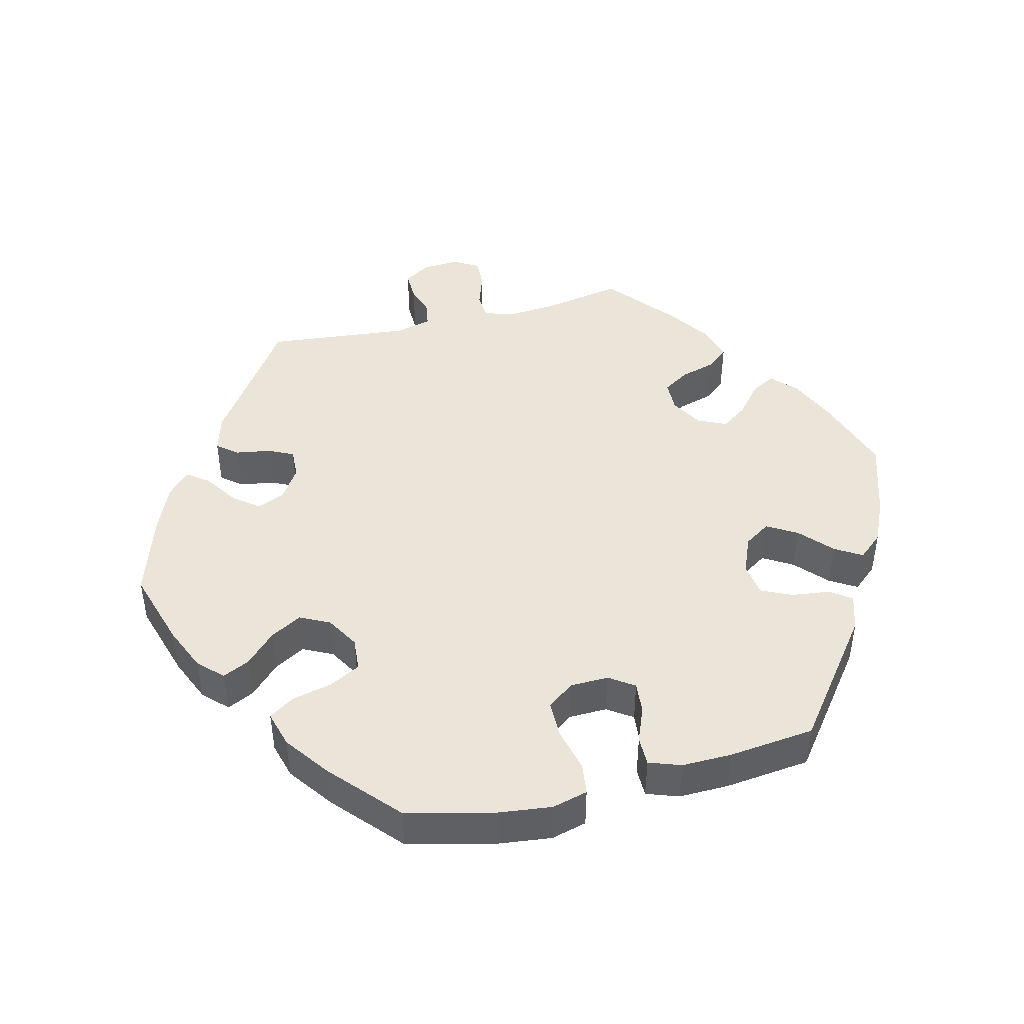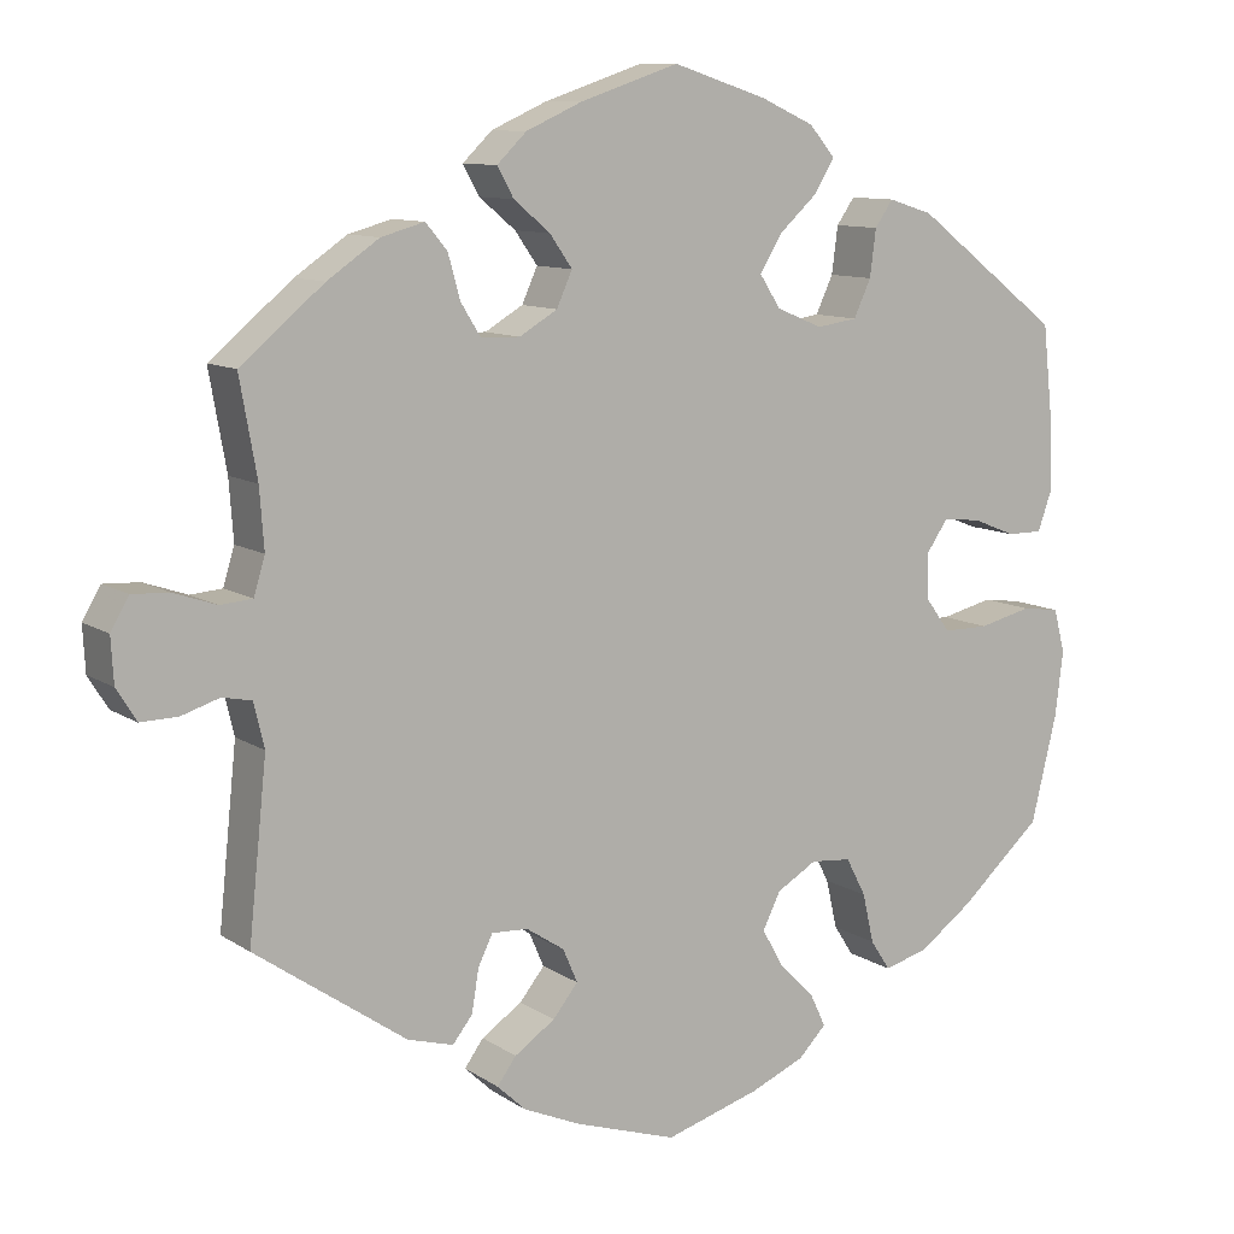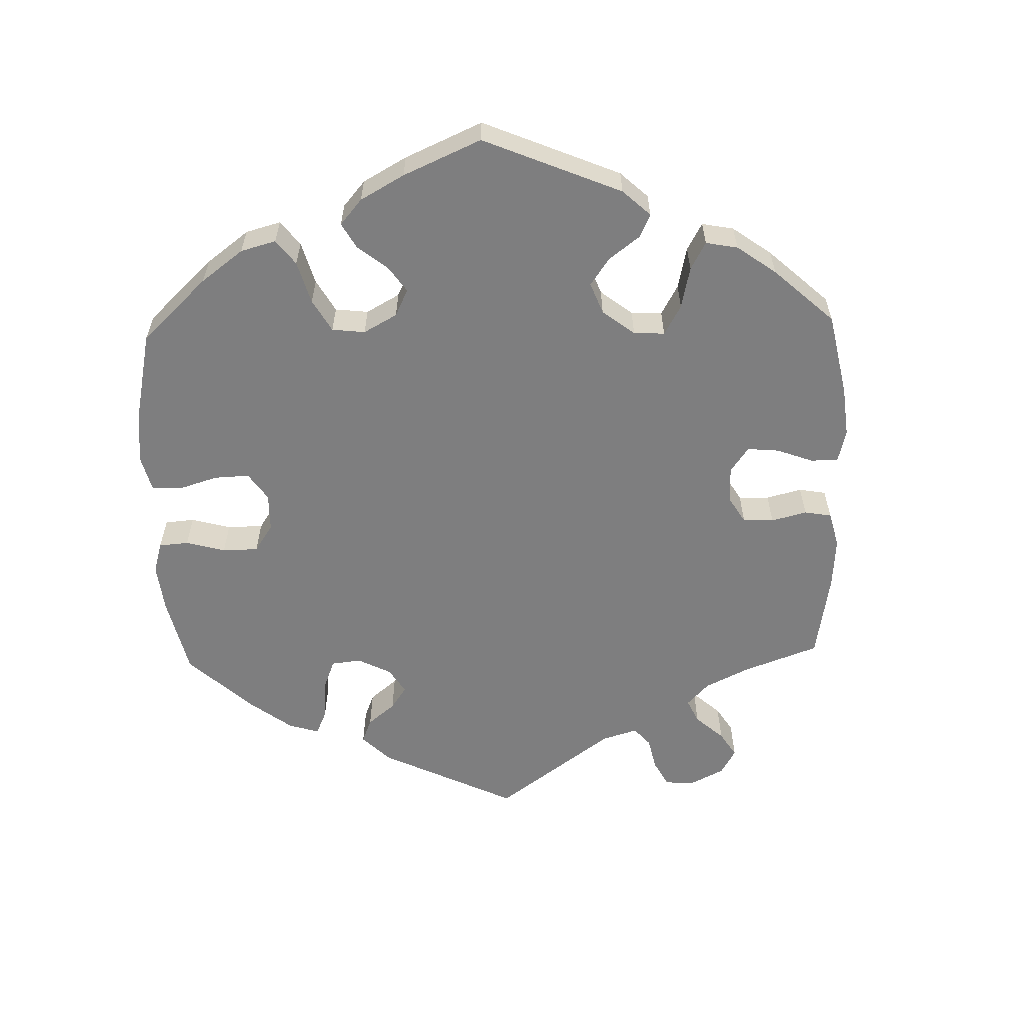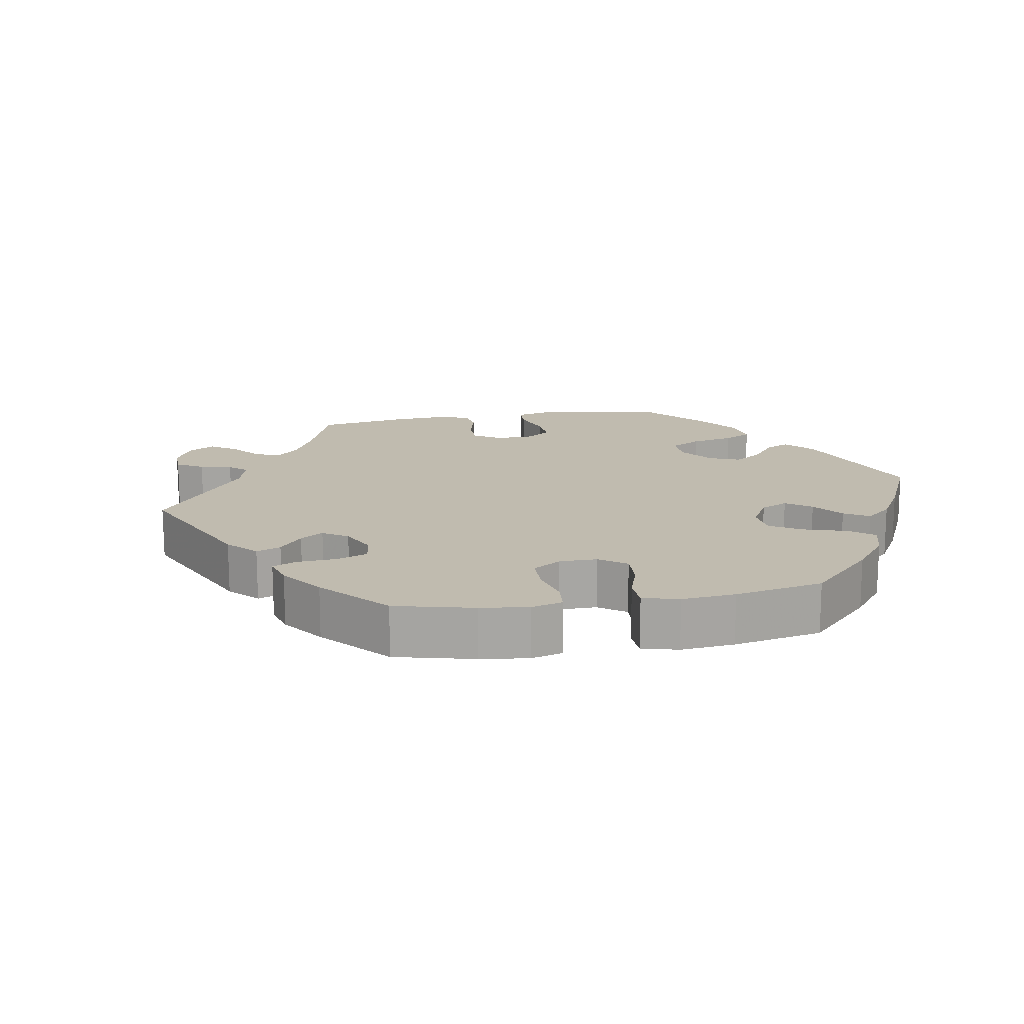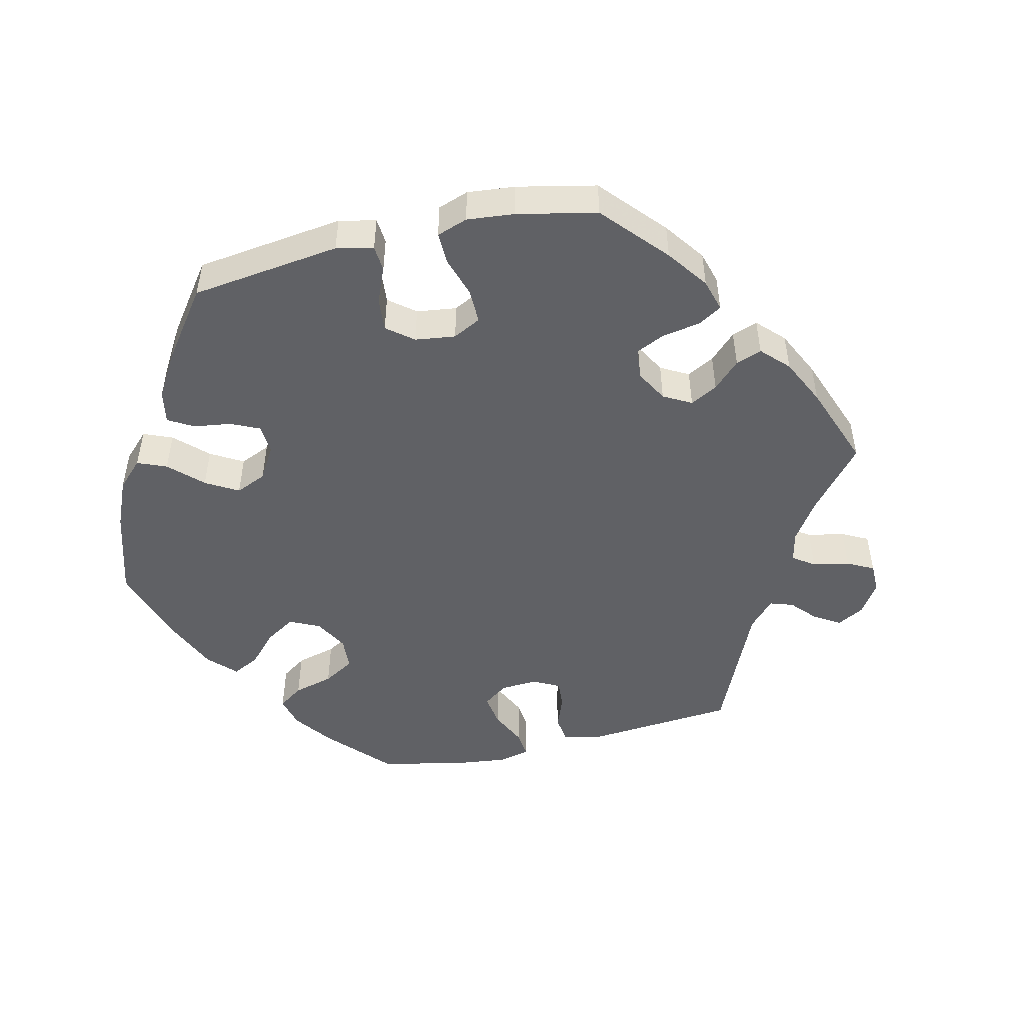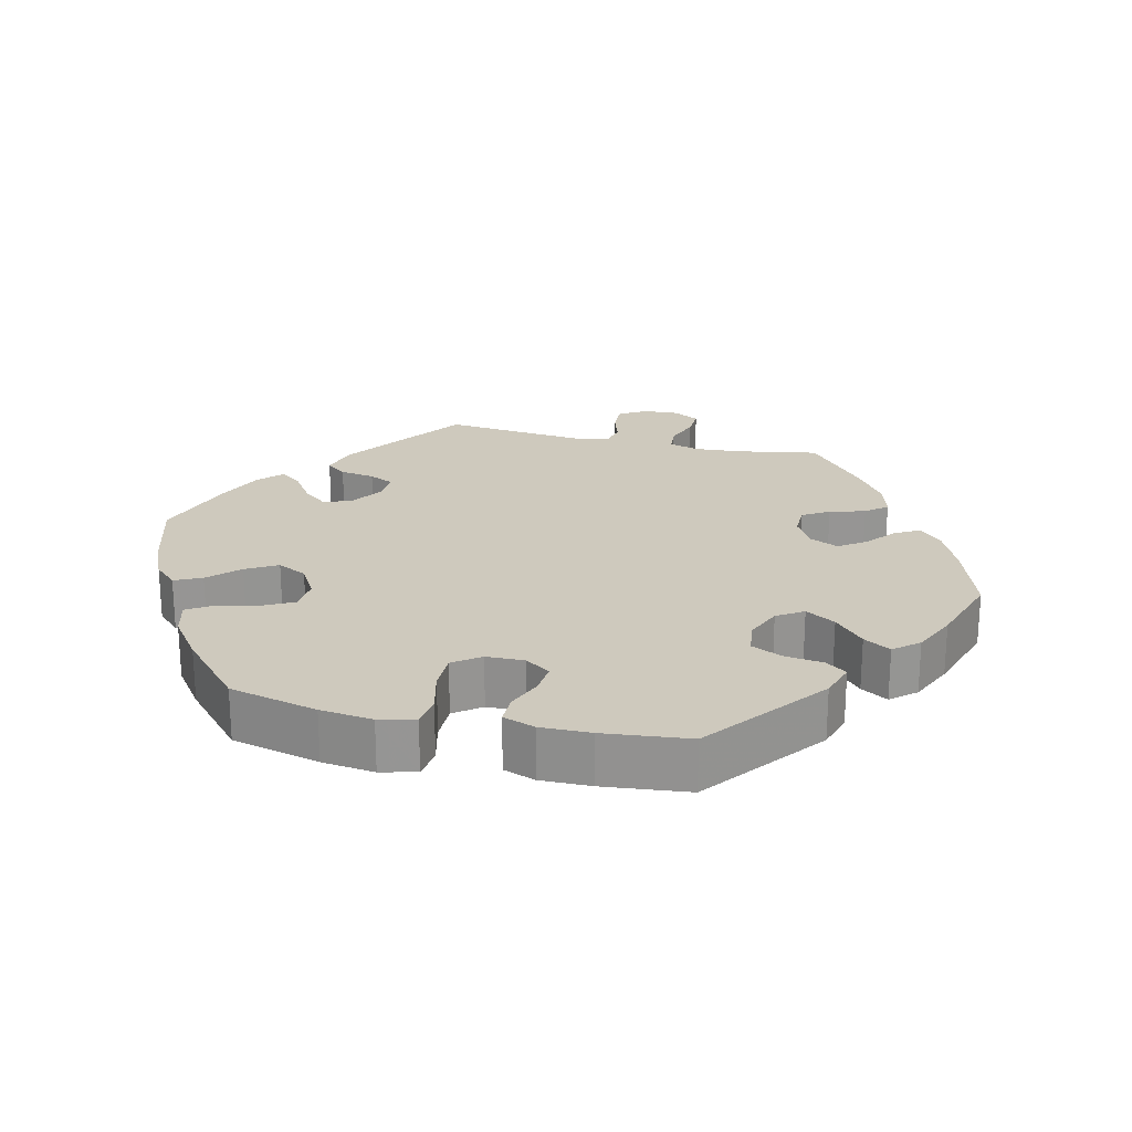
<metadata>
{"format":"obj","ext":"obj","renderer":"f3d","projection":"perspective","resolution":1024,"background":"white","views":[{"elev":45.0,"azim":-104.1,"up":"+Y"},{"elev":10.1,"azim":147.9,"up":"+Z"},{"elev":-59.5,"azim":-58.3,"up":"+Y"},{"elev":16.1,"azim":-159.4,"up":"+Y"},{"elev":-49.3,"azim":-16.8,"up":"+Y"},{"elev":22.7,"azim":-76.6,"up":"+Y"}]}
</metadata>
<code>
v 0.113 0.07 0.54
v 0.178 0.07 0.511
v 0.212 0.07 0.478
v 0.193 0.07 0.444
v 0.151 0.07 0.409
v 0.125 0.07 0.372
v 0.143 0.07 0.332
v 0.187 0.07 0.306
v 0.232 0.07 0.307
v 0.255 0.07 0.344
v 0.269 0.07 0.394
v 0.294 0.07 0.424
v 0.344 0.07 0.41
v 0.404 0.07 0.369
v 0.5 0.07 0.289
v 0.48 0.07 0.177
v 0.475 0.07 0.108
v 0.488 0.07 0.065
v 0.525 0.07 0.062
v 0.575 0.07 0.079
v 0.617 0.07 0.081
v 0.638 0.07 0.045
v 0.635 0.07 -0.007
v 0.612 0.07 -0.044
v 0.569 0.07 -0.043
v 0.525 0.07 -0.029
v 0.491 0.07 -0.036
v 0.479 0.07 -0.087
v 0.5 0.07 -0.289
v 0.325 0.07 -0.41
v 0.272 0.07 -0.425
v 0.249 0.07 -0.396
v 0.241 0.07 -0.347
v 0.224 0.07 -0.312
v 0.182 0.07 -0.314
v 0.138 0.07 -0.343
v 0.121 0.07 -0.382
v 0.15 0.07 -0.418
v 0.197 0.07 -0.45
v 0.219 0.07 -0.48
v 0.186 0.07 -0.511
v 0.119 0.07 -0.54
v 0.001 0.07 -0.578
v -0.109 0.07 -0.545
v -0.172 0.07 -0.518
v -0.204 0.07 -0.485
v -0.186 0.07 -0.447
v -0.145 0.07 -0.406
v -0.12 0.07 -0.362
v -0.141 0.07 -0.32
v -0.187 0.07 -0.293
v -0.234 0.07 -0.297
v -0.257 0.07 -0.341
v -0.27 0.07 -0.398
v -0.293 0.07 -0.433
v -0.344 0.07 -0.419
v -0.406 0.07 -0.374
v -0.501 0.07 -0.289
v -0.531 0.07 -0.165
v -0.54 0.07 -0.091
v -0.527 0.07 -0.041
v -0.483 0.07 -0.035
v -0.422 0.07 -0.05
v -0.369 0.07 -0.05
v -0.341 0.07 -0.012
v -0.34 0.07 0.042
v -0.364 0.07 0.077
v -0.408 0.07 0.073
v -0.458 0.07 0.053
v -0.499 0.07 0.053
v -0.515 0.07 0.098
v -0.514 0.07 0.169
v -0.501 0.07 0.289
v -0.332 0.07 0.418
v -0.281 0.07 0.434
v -0.26 0.07 0.404
v -0.253 0.07 0.35
v -0.233 0.07 0.307
v -0.186 0.07 0.3
v -0.133 0.07 0.322
v -0.109 0.07 0.359
v -0.134 0.07 0.401
v -0.179 0.07 0.442
v -0.202 0.07 0.48
v -0.172 0.07 0.515
v -0.11 0.07 0.543
v -0.001 0.07 0.578
v 0.113 0 0.54
v 0.178 0 0.511
v 0.212 0 0.478
v 0.193 0 0.444
v 0.151 0 0.409
v 0.125 0 0.372
v 0.143 0 0.332
v 0.187 0 0.306
v 0.232 0 0.307
v 0.255 0 0.344
v 0.269 0 0.394
v 0.294 0 0.424
v 0.344 0 0.41
v 0.404 0 0.369
v 0.5 0 0.289
v 0.48 0 0.177
v 0.475 0 0.108
v 0.488 0 0.065
v 0.525 0 0.062
v 0.575 0 0.079
v 0.617 0 0.081
v 0.638 0 0.045
v 0.635 0 -0.007
v 0.612 0 -0.044
v 0.569 0 -0.043
v 0.525 0 -0.029
v 0.491 0 -0.036
v 0.479 0 -0.087
v 0.5 0 -0.289
v 0.325 0 -0.41
v 0.272 0 -0.425
v 0.249 0 -0.396
v 0.241 0 -0.347
v 0.224 0 -0.312
v 0.182 0 -0.314
v 0.138 0 -0.343
v 0.121 0 -0.382
v 0.15 0 -0.418
v 0.197 0 -0.45
v 0.219 0 -0.48
v 0.186 0 -0.511
v 0.119 0 -0.54
v 0.001 0 -0.578
v -0.109 0 -0.545
v -0.172 0 -0.518
v -0.204 0 -0.485
v -0.186 0 -0.447
v -0.145 0 -0.406
v -0.12 0 -0.362
v -0.141 0 -0.32
v -0.187 0 -0.293
v -0.234 0 -0.297
v -0.257 0 -0.341
v -0.27 0 -0.398
v -0.293 0 -0.433
v -0.344 0 -0.419
v -0.406 0 -0.374
v -0.501 0 -0.289
v -0.531 0 -0.165
v -0.54 0 -0.091
v -0.527 0 -0.041
v -0.483 0 -0.035
v -0.422 0 -0.05
v -0.369 0 -0.05
v -0.341 0 -0.012
v -0.34 0 0.042
v -0.364 0 0.077
v -0.408 0 0.073
v -0.458 0 0.053
v -0.499 0 0.053
v -0.515 0 0.098
v -0.514 0 0.169
v -0.501 0 0.289
v -0.332 0 0.418
v -0.281 0 0.434
v -0.26 0 0.404
v -0.253 0 0.35
v -0.233 0 0.307
v -0.186 0 0.3
v -0.133 0 0.322
v -0.109 0 0.359
v -0.134 0 0.401
v -0.179 0 0.442
v -0.202 0 0.48
v -0.172 0 0.515
v -0.11 0 0.543
v -0.001 0 0.578
f 82 83 84 85
f 81 82 85 86
f 74 75 76 77
f 74 77 78
f 73 74 78
f 72 73 78 79
f 68 69 70 71
f 67 68 71 72
f 60 61 62 63
f 60 63 64
f 59 60 64
f 58 59 64
f 57 58 64 65
f 53 54 55 56
f 52 53 56 57
f 45 46 47 48
f 45 48 49
f 44 45 49
f 43 44 49
f 42 43 49 50
f 38 39 40 41
f 37 38 41 42
f 30 31 32 33
f 28 29 30 33
f 27 28 33 34
f 23 24 25 26
f 21 22 23 26
f 19 20 21 26
f 18 19 26 27
f 17 18 27 34
f 13 14 15 16
f 10 11 12 13
f 9 10 13 16
f 8 9 16 17
f 2 3 4 5
f 2 5 6
f 1 2 6
f 81 86 87 1
f 67 72 79
f 66 67 79 80
f 65 66 80
f 52 57 65 80
f 51 52 80 81
f 37 42 50
f 36 37 50 51
f 35 36 51 81
f 7 8 17 34
f 6 7 34 35
f 81 1 6
f 6 35 81
f 172 171 170 169
f 173 172 169 168
f 164 163 162 161
f 165 164 161
f 165 161 160
f 166 165 160 159
f 158 157 156 155
f 159 158 155 154
f 150 149 148 147
f 151 150 147
f 151 147 146
f 151 146 145
f 152 151 145 144
f 143 142 141 140
f 144 143 140 139
f 135 134 133 132
f 136 135 132
f 136 132 131
f 136 131 130
f 137 136 130 129
f 128 127 126 125
f 129 128 125 124
f 120 119 118 117
f 120 117 116 115
f 121 120 115 114
f 113 112 111 110
f 113 110 109 108
f 113 108 107 106
f 114 113 106 105
f 121 114 105 104
f 103 102 101 100
f 100 99 98 97
f 103 100 97 96
f 104 103 96 95
f 92 91 90 89
f 93 92 89
f 93 89 88
f 88 174 173 168
f 166 159 154
f 167 166 154 153
f 167 153 152
f 167 152 144 139
f 168 167 139 138
f 137 129 124
f 138 137 124 123
f 168 138 123 122
f 121 104 95 94
f 122 121 94 93
f 93 88 168
f 168 122 93
f 1 88 89 2
f 2 89 90 3
f 3 90 91 4
f 4 91 92 5
f 5 92 93 6
f 6 93 94 7
f 7 94 95 8
f 8 95 96 9
f 9 96 97 10
f 10 97 98 11
f 11 98 99 12
f 12 99 100 13
f 13 100 101 14
f 14 101 102 15
f 15 102 103 16
f 16 103 104 17
f 17 104 105 18
f 18 105 106 19
f 19 106 107 20
f 20 107 108 21
f 21 108 109 22
f 22 109 110 23
f 23 110 111 24
f 24 111 112 25
f 25 112 113 26
f 26 113 114 27
f 27 114 115 28
f 28 115 116 29
f 29 116 117 30
f 30 117 118 31
f 31 118 119 32
f 32 119 120 33
f 33 120 121 34
f 34 121 122 35
f 35 122 123 36
f 36 123 124 37
f 37 124 125 38
f 38 125 126 39
f 39 126 127 40
f 40 127 128 41
f 41 128 129 42
f 42 129 130 43
f 43 130 131 44
f 44 131 132 45
f 45 132 133 46
f 46 133 134 47
f 47 134 135 48
f 48 135 136 49
f 49 136 137 50
f 50 137 138 51
f 51 138 139 52
f 52 139 140 53
f 53 140 141 54
f 54 141 142 55
f 55 142 143 56
f 56 143 144 57
f 57 144 145 58
f 58 145 146 59
f 59 146 147 60
f 60 147 148 61
f 61 148 149 62
f 62 149 150 63
f 63 150 151 64
f 64 151 152 65
f 65 152 153 66
f 66 153 154 67
f 67 154 155 68
f 68 155 156 69
f 69 156 157 70
f 70 157 158 71
f 71 158 159 72
f 72 159 160 73
f 73 160 161 74
f 74 161 162 75
f 75 162 163 76
f 76 163 164 77
f 77 164 165 78
f 78 165 166 79
f 79 166 167 80
f 80 167 168 81
f 81 168 169 82
f 82 169 170 83
f 83 170 171 84
f 84 171 172 85
f 85 172 173 86
f 86 173 174 87
f 87 174 88 1

</code>
